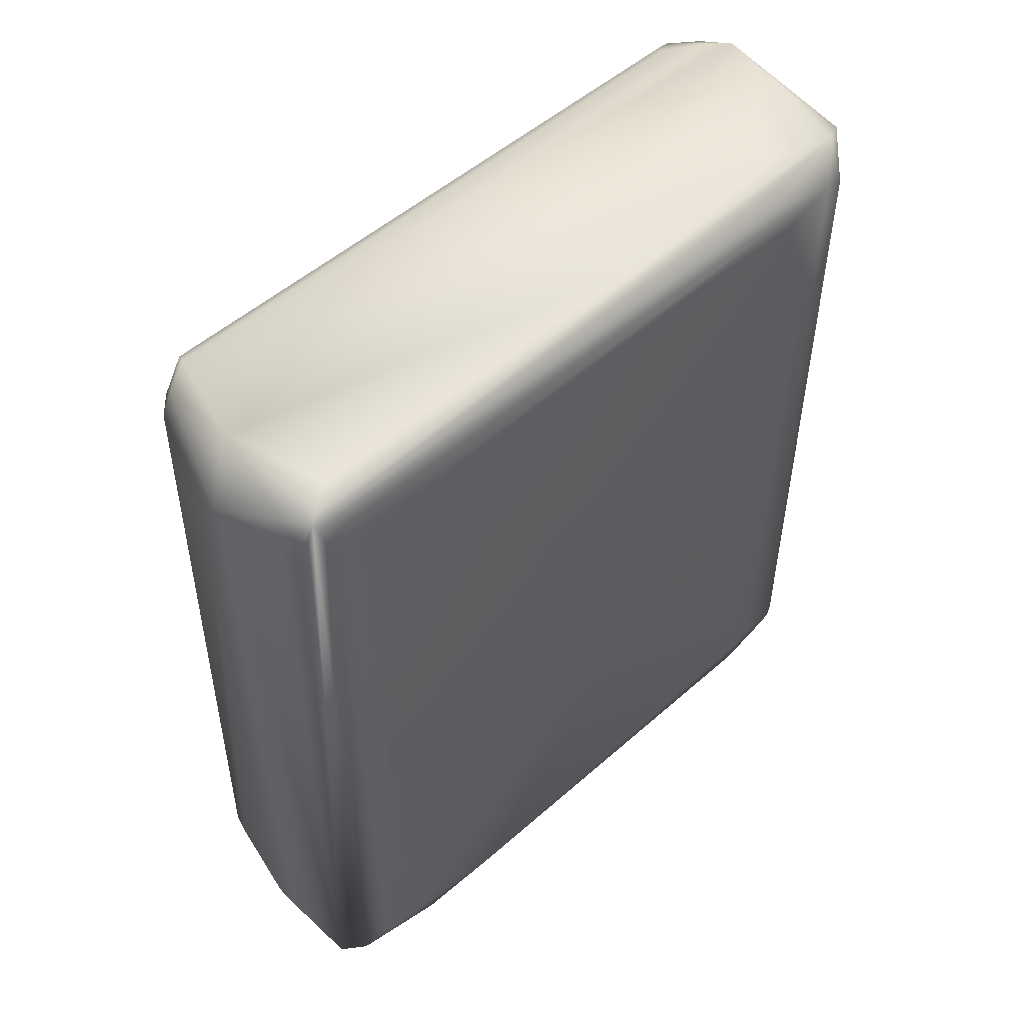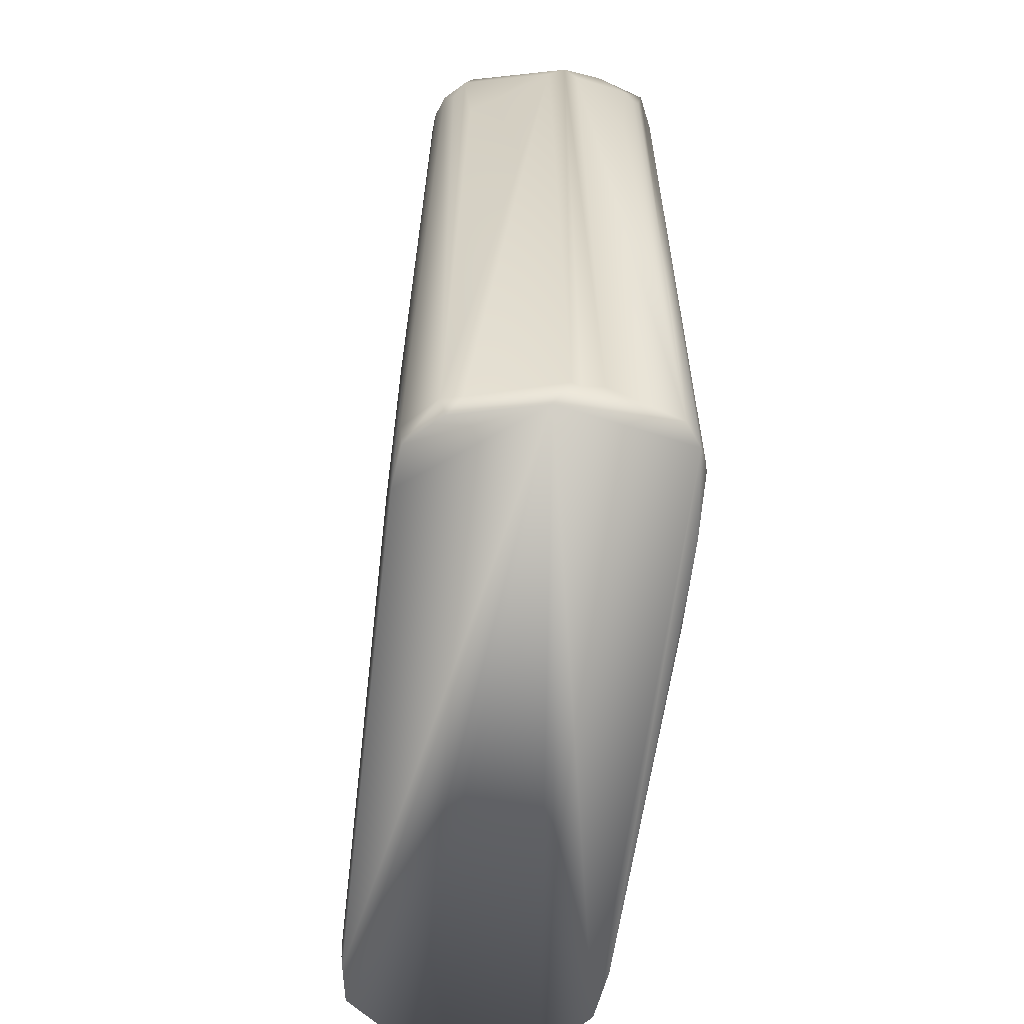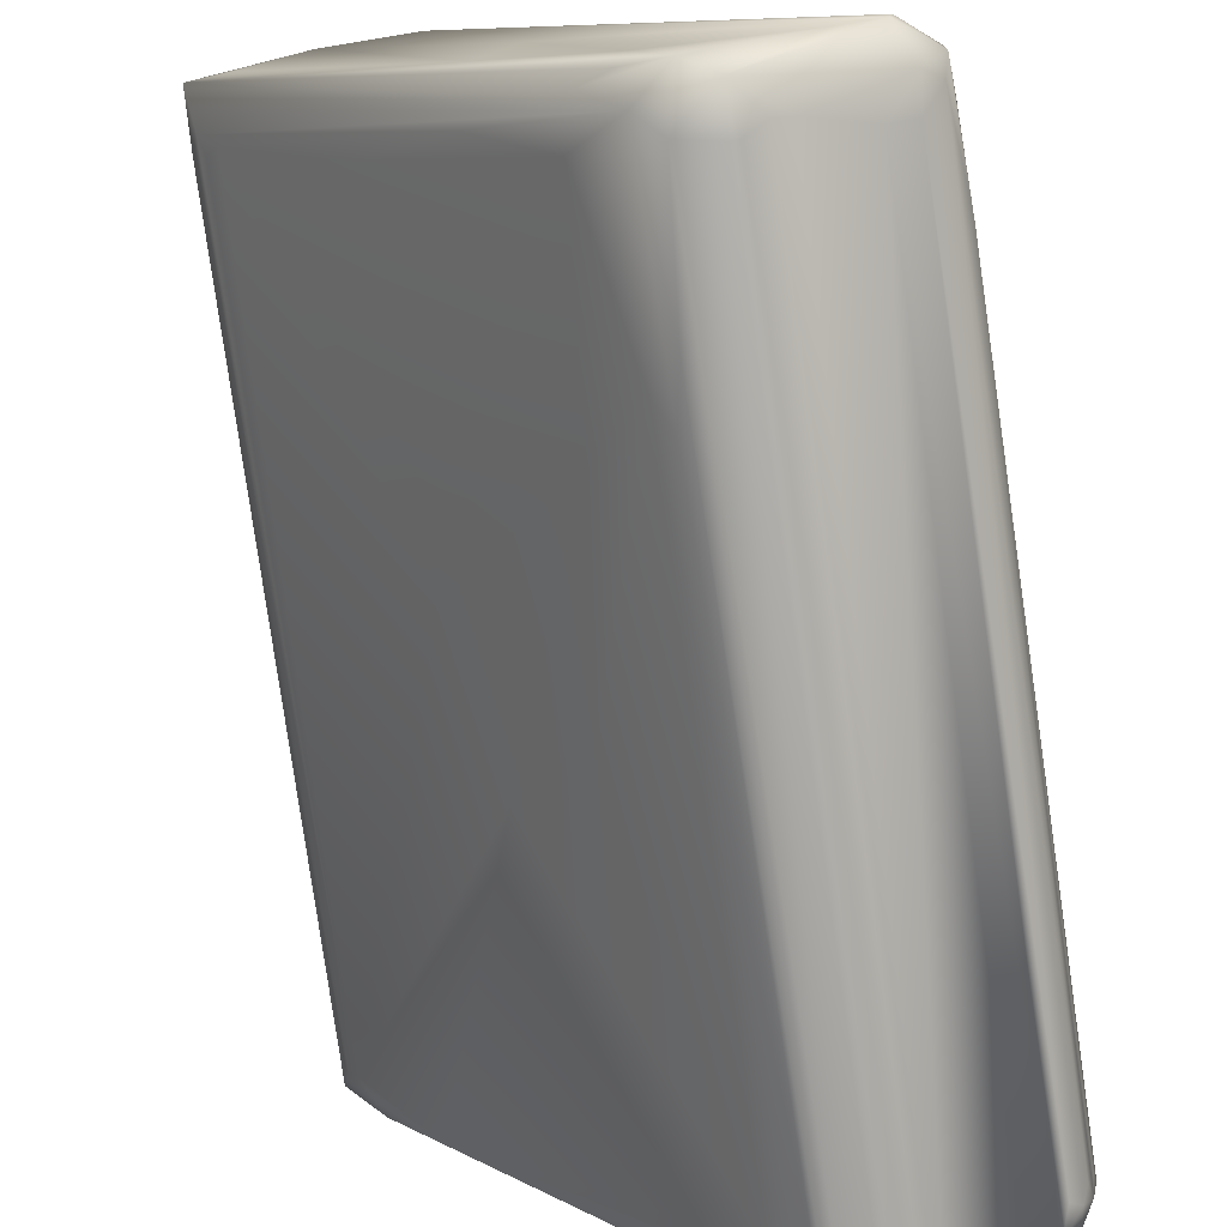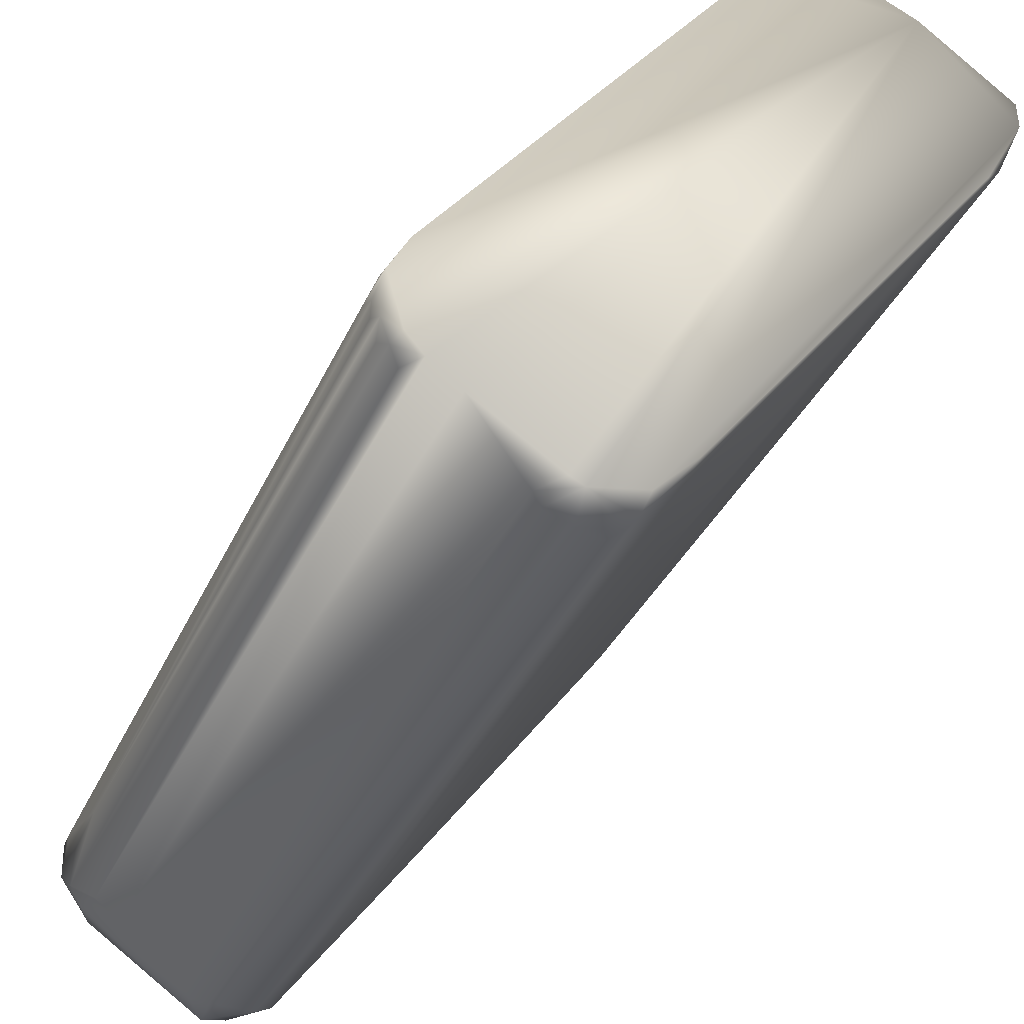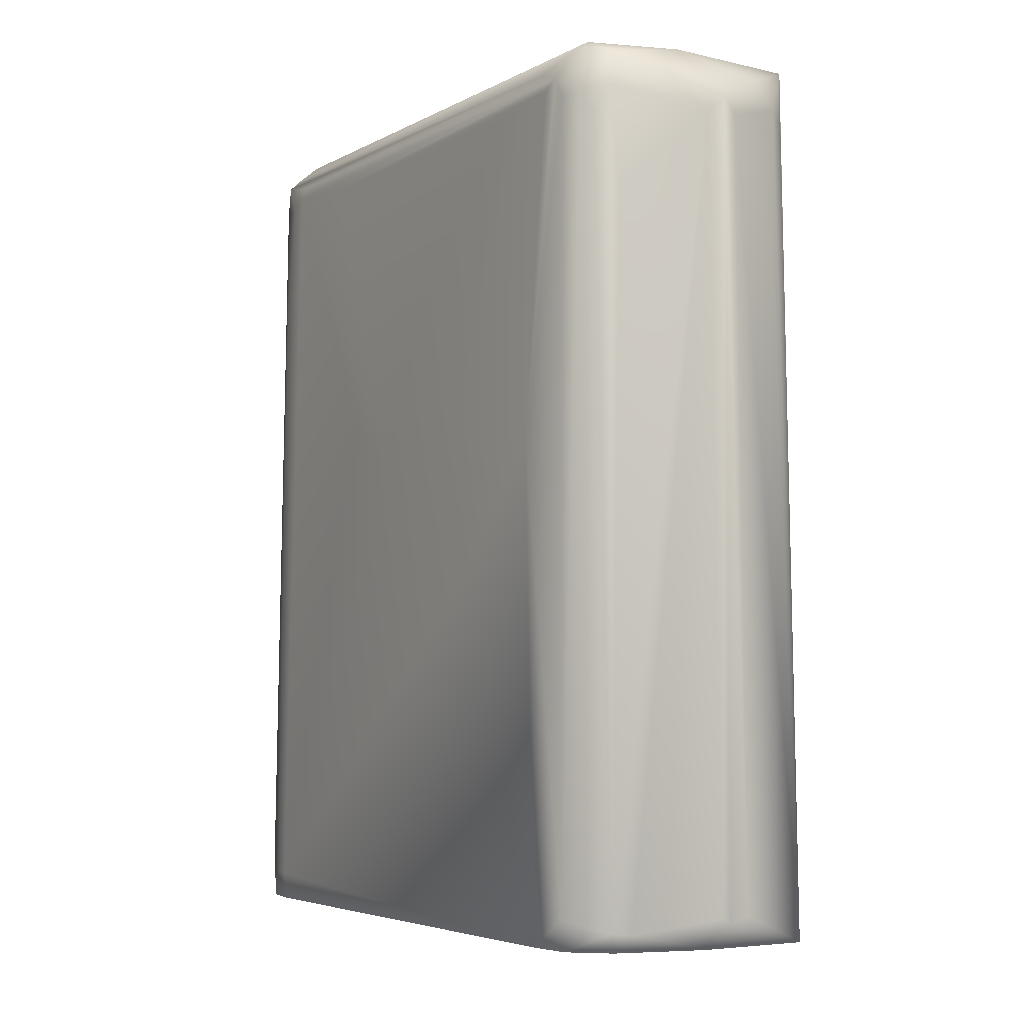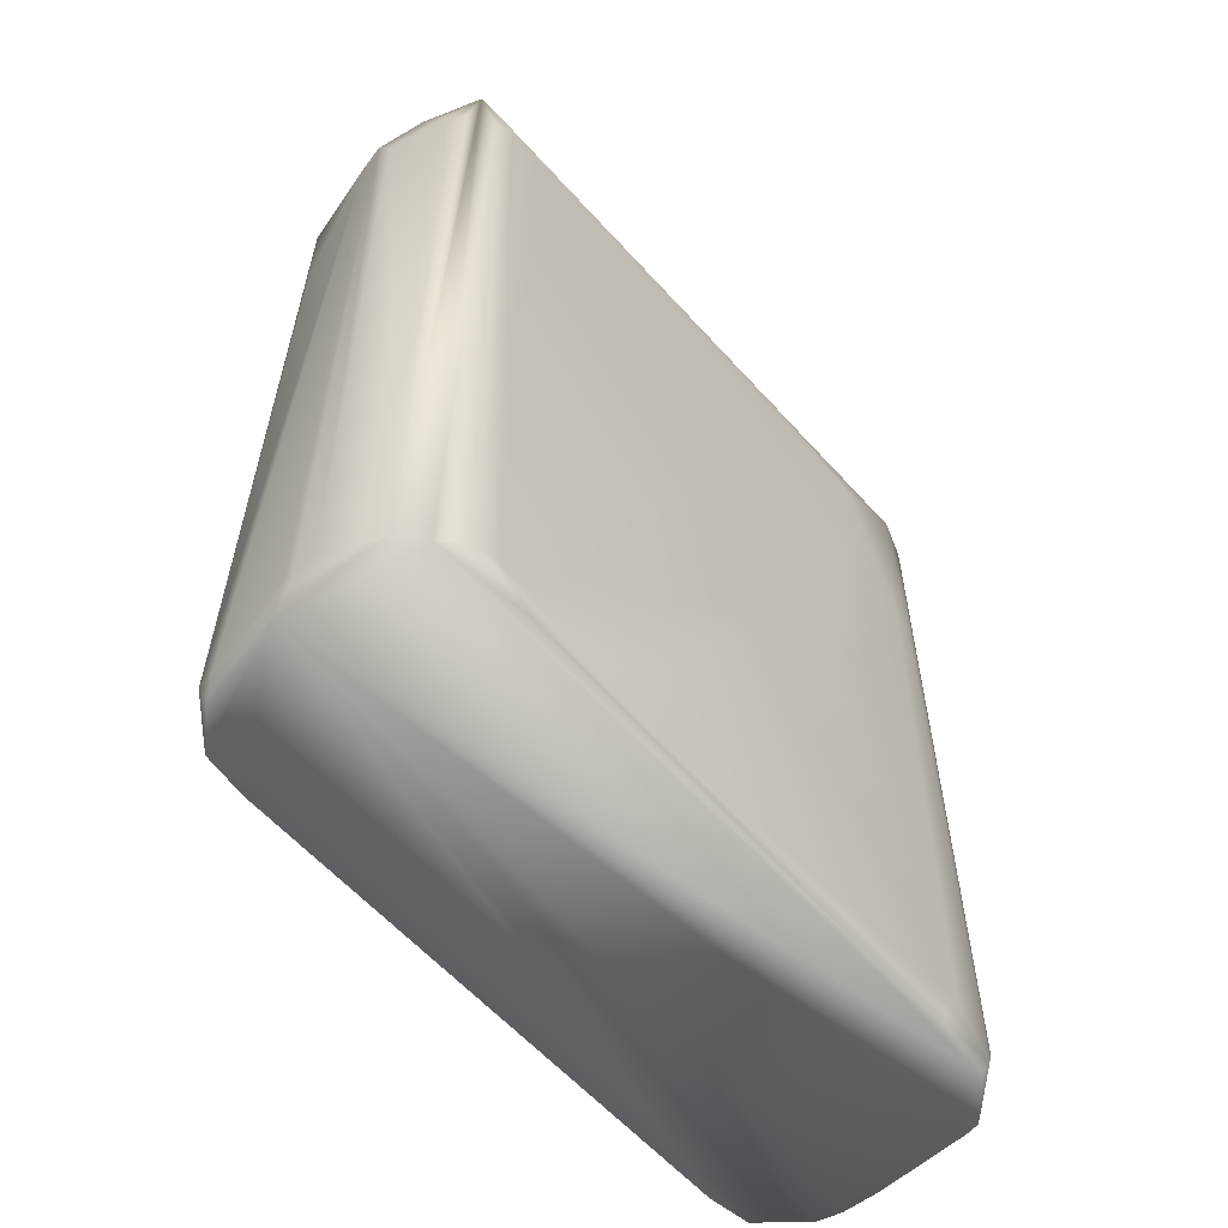
<metadata>
{"format":"obj","ext":"obj","renderer":"f3d","projection":"perspective","resolution":1024,"background":"white","views":[{"elev":55.3,"azim":-97.2,"up":"+Z"},{"elev":-59.1,"azim":-151.9,"up":"+Z"},{"elev":-75.7,"azim":8.1,"up":"+Y"},{"elev":-39.0,"azim":156.1,"up":"+Y"},{"elev":-4.2,"azim":-176.0,"up":"+Z"},{"elev":-57.4,"azim":-104.6,"up":"+Z"}]}
</metadata>
<code>
v -0.02981 0.07303 0.005862
v 0.02769 -0.04225 0.1882
v 0.06697 -0.04711 0.005871
v -0.000705 0.07398 0.1802
v 0.02161 -0.05088 0.005871
v 0.003914 0.07133 0.005871
v 0.07137 -0.03215 0.1818
v -0.04694 0.0524 0.1862
v 0.04117 -0.0634 0.005871
v 0.06975 -0.02362 0.005871
v -0.01174 0.0817 0.009785
v -0.007305 0.07396 0.1876
v 0.02662 -0.05814 0.1816
v -0.04698 0.04495 0.01102
v 0.03019 -0.06034 0.005871
v 0.06066 -0.05176 0.005871
v 0.07366 -0.03174 0.005871
v 0.04033 0.01957 0.1076
v -0.01209 0.07996 0.005875
v -0.001954 0.07881 0.01218
v -0.005075 0.07463 0.1861
v 0.06433 -0.03794 0.1876
v -0.02564 0.06703 0.1876
v 0.03383 -0.05932 0.188
v -0.04916 0.05871 0.005871
v -0.04511 0.04501 0.178
v -0.006638 -0.01309 0.07453
v -0.04914 0.05267 0.005867
v 0.03039 -0.06237 0.01019
v 0.04397 -0.06209 0.005871
v 0.07045 -0.04314 0.005871
v 0.07245 -0.02752 0.01185
v 0.07027 -0.02348 0.01174
v 0.005855 0.06743 0.1077
v 0.0544 -0.004465 0.1757
v -0.002354 0.07853 0.005871
v -0.01566 0.08024 0.009388
v -0.005857 0.0783 0.1764
v 0.06447 -0.02996 0.1866
v 0.001957 0.06877 0.1823
v 0.01167 0.003794 0.1881
v 0.06066 -0.05088 0.1742
v -0.03816 0.04941 0.187
v -0.03491 0.07074 0.177
v 0.01964 -0.04563 0.1843
v 0.05463 -0.04891 0.188
v -0.04589 0.04814 0.1819
v -0.02935 0.01957 0.006408
v 0.02368 -0.05479 0.01566
v -0.01368 -0.002781 0.1057
v -0.04691 0.0489 0.1743
v 0.03131 -0.06198 0.1776
v 0.07219 -0.03915 0.157
v 0.07444 -0.03327 0.0137
v 0.03131 0.03252 0.06458
v 0.07144 -0.02544 0.01174
v 0.0189 0.05002 0.08144
v 0.02177 0.04557 0.1123
v -0.002135 0.07581 0.1759
v 0.01196 0.05667 0.1761
v 0.06654 -0.02385 0.18
v 0.06697 -0.02338 0.1776
v -0.01219 0.07665 0.1851
v 0.06868 -0.02989 0.1834
v 0.00456 -0.01474 0.1878
v 0.07117 -0.03937 0.1818
v 0.04695 -0.06143 0.01203
v -0.04063 0.06323 0.1818
v -0.03491 0.07149 0.01067
v -0.03159 0.07276 0.1731
v 0.02544 -0.0499 0.1868
v 0.03979 -0.06213 0.1847
v 0.0634 -0.0444 0.1878
v -0.04501 0.04172 0.01174
v -0.04021 0.03551 0.005871
v 0.02389 -0.05535 0.1431
v 0.02153 -0.05162 0.01174
v -0.01566 0.001771 0.1742
v -0.04766 0.04679 0.01214
v 0.029 -0.06066 0.1487
v 0.03348 -0.06376 0.01593
v 0.07005 -0.0431 0.1779
v 0.0717 -0.03099 0.1487
v 0.07205 -0.03327 0.1759
v 0.07245 -0.04109 0.0123
v 0.001351 0.07151 0.1782
v 0.03138 0.03095 0.1379
v 0.04918 0.005871 0.1174
v 0.06952 -0.02741 0.175
v 0.04855 -0.0604 0.01145
v -0.04456 0.06087 0.1495
v -0.03846 0.06874 0.01199
v -0.03345 0.07254 0.01181
v -0.01189 0.07897 0.1775
v 0.04504 -0.06069 0.1781
v -0.04123 0.03914 0.1761
v 0.008394 -0.0341 0.08681
v 0.02713 -0.05891 0.1374
v 0.0137 -0.04142 0.1311
v 0.001454 -0.0225 0.1788
v 0.03132 -0.06313 0.01281
v 0.03914 -0.063 0.1761
v 0.06595 -0.04697 0.174
v 0.0667 -0.04604 0.1804
v 0.07431 -0.03522 0.009785
v 0.07121 -0.04305 0.009785
v -0.04523 0.05872 0.1768
v -0.0371 0.06875 0.1733
v -0.008806 0.0788 0.1722
v -0.0137 0.07887 0.1566
v 0.04841 -0.05868 0.1778
v -0.0439 0.04305 0.1742
v -0.01121 -0.006038 0.121
v 0.01699 -0.04506 0.1754
v 0.03914 -0.06428 0.01415
v 0.04075 -0.06251 0.1761
v 0.06895 -0.04542 0.01174
v 0.07323 -0.03902 0.008756
v -0.04633 0.05675 0.1742
v 0.04498 -0.06258 0.01425
v 0.07377 -0.03718 0.01174
v -0.04685 0.05479 0.1761
v 0.0411 -0.06394 0.0137
f 10 1 6
f 15 1 9
f 16 1 3
f 17 1 10
f 28 15 5
f 28 1 15
f 28 8 25
f 28 25 1
f 29 5 15
f 29 15 9
f 30 9 1
f 30 1 16
f 31 3 1
f 31 1 17
f 32 17 10
f 33 10 6
f 34 6 20
f 36 6 1
f 36 1 19
f 36 19 11
f 36 20 6
f 36 11 20
f 37 19 1
f 37 11 19
f 38 20 11
f 38 21 4
f 39 21 12
f 39 22 7
f 39 12 22
f 40 4 21
f 41 12 23
f 42 16 3
f 43 23 8
f 45 8 13
f 45 13 24
f 46 2 24
f 46 41 2
f 47 26 13
f 47 13 8
f 49 27 48
f 51 14 26
f 51 26 47
f 51 47 8
f 51 8 28
f 52 24 13
f 54 17 32
f 55 33 6
f 55 18 33
f 56 32 10
f 56 10 33
f 57 6 34
f 57 55 6
f 57 18 55
f 58 57 34
f 58 18 57
f 59 34 20
f 59 4 34
f 59 38 4
f 59 20 38
f 61 40 7
f 61 4 40
f 62 18 35
f 62 35 4
f 62 4 61
f 62 61 7
f 63 12 21
f 63 21 38
f 63 44 23
f 63 23 12
f 64 39 7
f 64 21 39
f 64 40 21
f 64 7 40
f 65 41 23
f 65 2 41
f 65 23 43
f 65 43 8
f 65 24 2
f 65 8 24
f 66 7 22
f 67 9 30
f 68 8 23
f 68 23 44
f 69 1 25
f 70 11 37
f 71 45 24
f 71 24 8
f 71 8 45
f 72 46 24
f 72 24 52
f 73 22 12
f 73 66 22
f 73 12 41
f 73 41 46
f 73 46 72
f 74 48 27
f 74 27 50
f 74 26 14
f 75 28 5
f 75 5 48
f 75 14 28
f 75 74 14
f 75 48 74
f 76 49 29
f 77 49 48
f 77 48 5
f 77 5 29
f 77 29 49
f 79 51 28
f 79 28 14
f 79 14 51
f 80 52 13
f 82 53 66
f 83 54 32
f 84 53 54
f 84 54 83
f 84 66 53
f 84 7 66
f 85 53 82
f 86 58 34
f 86 34 4
f 86 60 58
f 86 4 35
f 86 35 60
f 87 60 35
f 87 35 18
f 87 18 58
f 87 58 60
f 88 62 33
f 88 33 18
f 88 18 62
f 89 56 33
f 89 33 62
f 89 83 32
f 89 32 56
f 89 62 7
f 89 84 83
f 89 7 84
f 90 67 30
f 90 30 16
f 90 16 42
f 90 42 67
f 92 69 25
f 92 44 69
f 93 37 1
f 93 1 69
f 93 70 37
f 93 69 44
f 93 44 70
f 94 70 44
f 94 44 63
f 94 63 38
f 96 74 50
f 97 27 49
f 97 49 76
f 98 76 29
f 98 13 76
f 98 80 13
f 98 29 80
f 99 50 27
f 99 97 76
f 99 27 97
f 100 13 26
f 100 96 78
f 100 26 96
f 101 80 29
f 101 52 80
f 101 81 52
f 101 29 9
f 102 72 52
f 102 52 81
f 103 42 3
f 104 82 66
f 104 66 73
f 104 73 72
f 104 103 82
f 104 42 103
f 105 54 53
f 105 17 54
f 106 85 82
f 106 3 31
f 107 68 44
f 107 91 25
f 107 8 68
f 108 91 107
f 108 25 91
f 108 107 44
f 108 92 25
f 108 44 92
f 109 94 38
f 109 38 11
f 109 11 94
f 110 94 11
f 110 11 70
f 110 70 94
f 111 95 67
f 111 67 42
f 111 42 104
f 111 104 72
f 111 72 95
f 112 96 26
f 112 26 74
f 112 74 96
f 113 96 50
f 113 78 96
f 113 50 99
f 114 99 76
f 114 76 13
f 114 13 100
f 114 100 78
f 114 113 99
f 114 78 113
f 115 101 9
f 115 81 101
f 115 102 81
f 116 95 72
f 116 72 102
f 117 103 3
f 117 82 103
f 117 106 82
f 117 3 106
f 118 53 85
f 118 106 31
f 118 85 106
f 118 31 17
f 118 17 105
f 119 107 25
f 119 8 107
f 120 9 67
f 120 67 95
f 120 95 116
f 121 118 105
f 121 105 53
f 121 53 118
f 122 119 25
f 122 25 8
f 122 8 119
f 123 115 9
f 123 9 120
f 123 102 115
f 123 120 116
f 123 116 102

</code>
